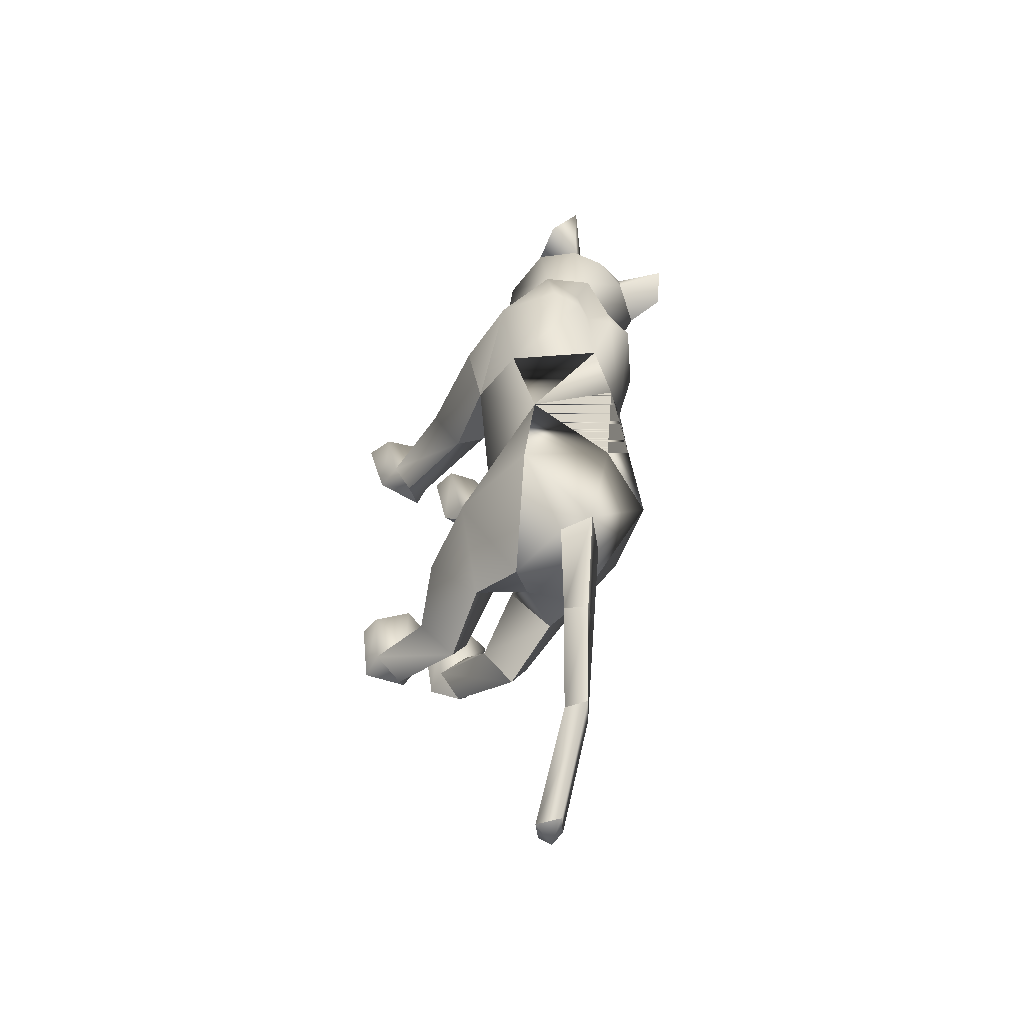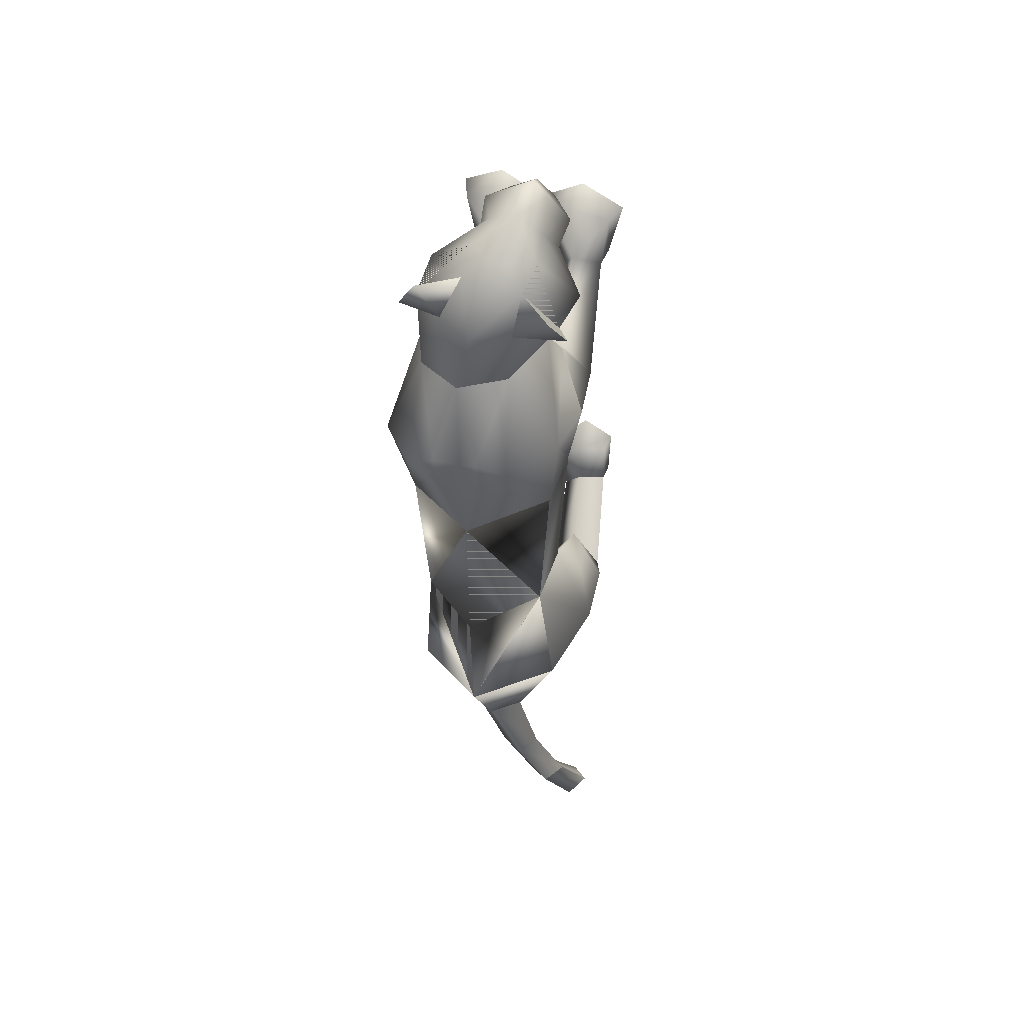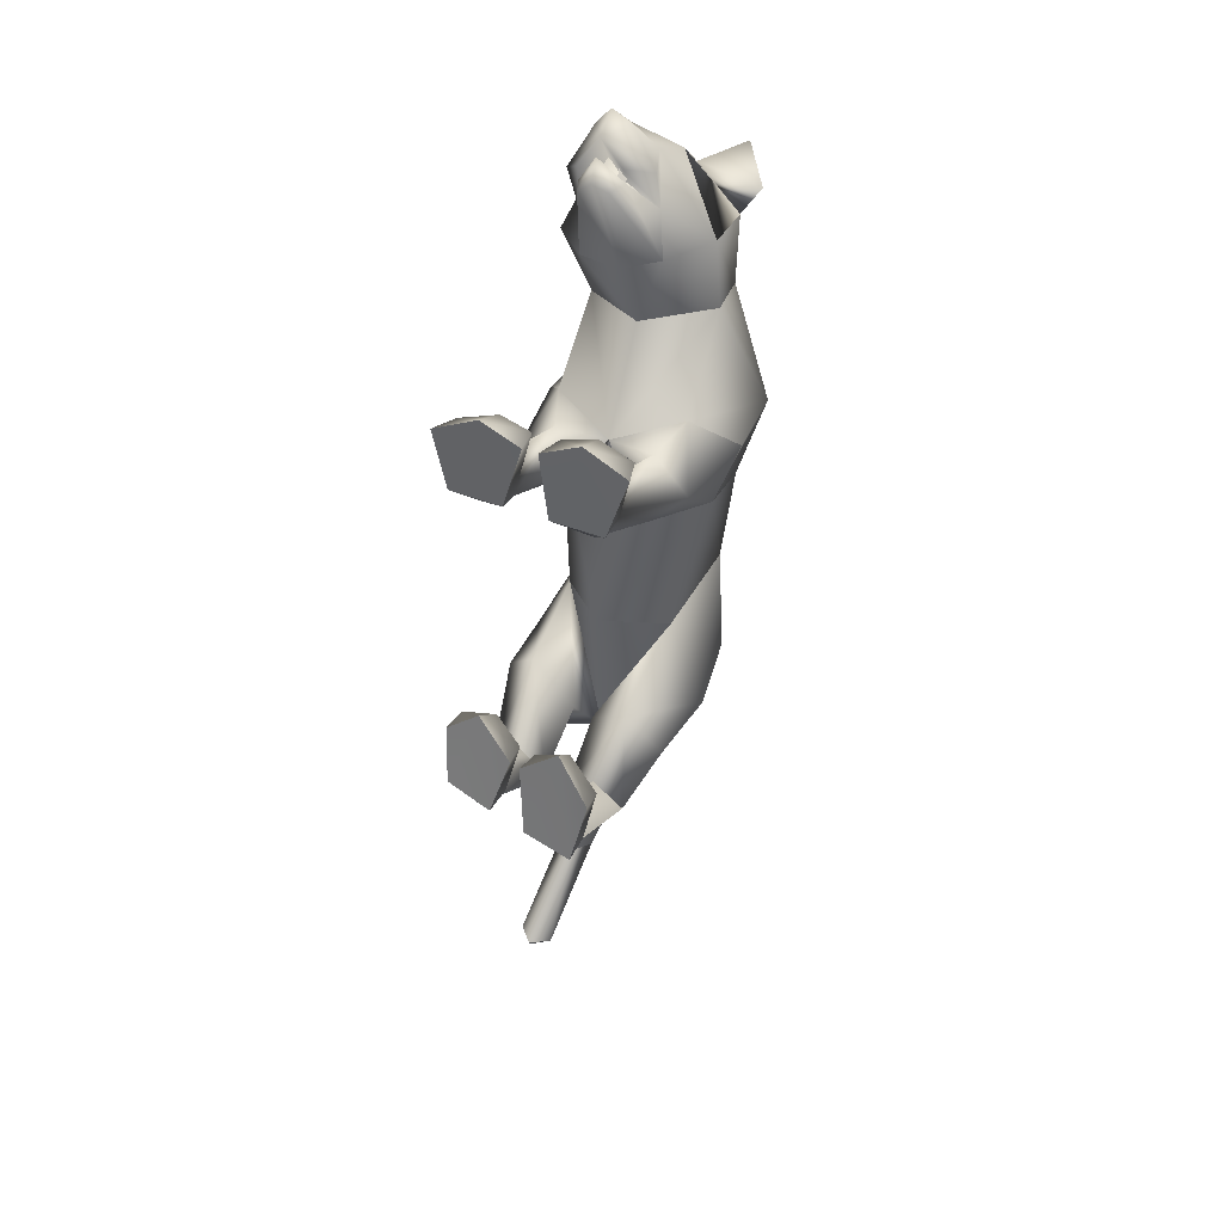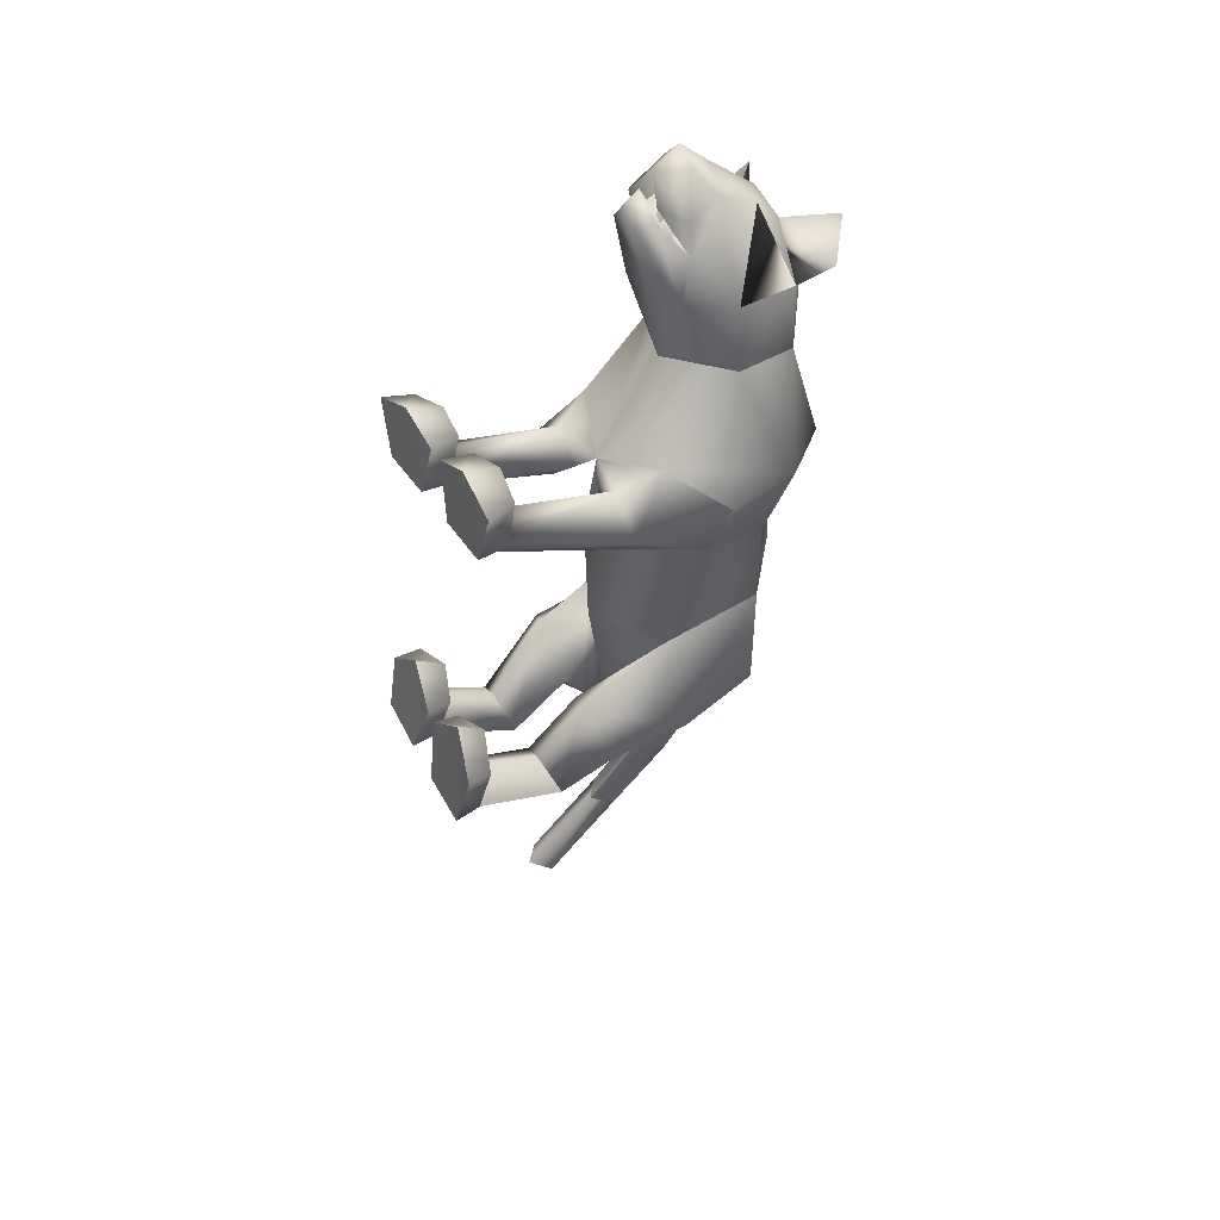
<metadata>
{"format":"obj","ext":"obj","renderer":"f3d","projection":"perspective","resolution":1024,"background":"white","views":[{"elev":-58.8,"azim":149.4,"up":"+Z"},{"elev":36.9,"azim":-163.1,"up":"+Z"},{"elev":40.7,"azim":27.2,"up":"+Z"},{"elev":48.2,"azim":58.0,"up":"+Z"}]}
</metadata>
<code>
o nodes[115]___standing_lookwtf.001_meshes[0].003
v -0.115 0.2078 0.5441
v -0.1157 0.2002 0.5609
v -0.1068 0.1611 0.5218
v -0.0423 0.2915 0.5609
v 0.08166 0.2497 0.4474
v -0.02559 0.35 0.5373
v -0.1017 0.3084 0.5851
v -0.07405 0.2591 0.6105
v -0.1042 0.2055 0.6053
v -0.01015 0.2147 0.5617
v -0.05334 0.1828 0.5735
v -0.1323 0.1806 0.561
v -0.1675 0.21 0.536
v -0.1125 0.2603 0.6287
v -0.1385 0.2574 0.6002
v -0.1396 0.2905 0.5426
v -0.1459 0.3466 0.5157
v -0.1963 0.2383 0.4019
v -0.08456 0.3857 0.5209
v -0.1157 0.2002 0.5609
v -0.1294 0.1988 0.545
v -0.1068 0.1611 0.5218
v -0.1294 0.1988 0.545
v -0.115 0.2078 0.5441
v -0.1068 0.1611 0.5218
v -0.06173 0.2094 0.5531
v -0.05521 0.1628 0.5303
v -0.06949 0.2016 0.5685
v -0.06949 0.2016 0.5685
v -0.05521 0.1628 0.5303
v -0.04871 0.2012 0.5584
v -0.04871 0.2012 0.5584
v -0.05521 0.1628 0.5303
v -0.06173 0.2094 0.5531
v -0.04646 0.4342 0.3924
v 0.1641 0.198 0.1045
v 0.1641 0.198 0.1045
v -0.1921 0.1865 0.1179
v -0.1921 0.1865 0.1179
v -0.09418 0.2127 0.5694
v -0.09233 0.1879 0.5652
v -0.0367 0.1964 0.528
v -0.03757 0.2469 0.5171
v -0.04756 0.2258 0.5368
v -0.1245 0.1935 0.513
v -0.1204 0.2235 0.524
v -0.1206 0.2442 0.5021
v -0.1204 0.2235 0.524
v -0.1206 0.2442 0.5021
v -0.1245 0.1935 0.513
v -0.0367 0.1964 0.528
v -0.1245 0.1935 0.513
v -0.09233 0.1879 0.5652
v -0.09793 0.1785 0.586
v -0.04526 0.1782 0.5528
v -0.05765 0.144 0.5496
v -0.08857 0.1433 0.5575
v -0.113 0.1424 0.5411
v -0.1284 0.1757 0.5394
v -0.09418 0.2127 0.5694
v -0.04756 0.2258 0.5368
v -0.0367 0.1964 0.528
v -0.03757 0.2469 0.5171
v -0.09233 0.1879 0.5652
v -0.1994 0.4595 0.4658
v -0.2208 0.4125 0.4124
v -0.1994 0.4595 0.4658
v -0.2208 0.4125 0.4124
v 0.08005 0.4326 0.4502
v 0.03759 0.4693 0.5097
v 0.08006 0.4326 0.4502
v 0.03759 0.4693 0.5097
v -0.05045 0.1479 -0.5823
v 0.04763 -0.2595 0.2236
v 0.1037 -0.2548 0.3774
v 0.02908 -0.2535 0.3388
v 0.02908 -0.2535 0.3388
v 0.03656 -0.1994 0.3313
v 0.04763 -0.2595 0.2236
v 0.1439 -0.2593 0.225
v 0.1837 -0.2583 0.3442
v 0.1638 -0.2023 0.3342
v 0.09691 -0.1882 0.3445
v 0.1837 -0.2583 0.3442
v 0.1439 -0.2593 0.225
v 0.04763 -0.2595 0.2236
v 0.1037 -0.2548 0.3774
v -0.03056 -0.2616 0.2243
v 0.001791 -0.2541 0.3386
v -0.0689 -0.2571 0.3701
v -0.1267 -0.2626 0.2231
v -0.1536 -0.2589 0.3272
v -0.0689 -0.2571 0.3701
v -0.06978 -0.1928 0.3388
v -0.1375 -0.2075 0.3203
v 0.001791 -0.2541 0.3386
v -0.009854 -0.2009 0.3307
v -0.1267 -0.2626 0.2231
v -0.03056 -0.2616 0.2243
v -0.03056 -0.2616 0.2243
v -0.1536 -0.2589 0.3272
v 0.1352 0.1424 -0.4478
v -0.2148 0.1609 -0.4056
v -0.143 -0.04313 -1.073
v -0.1539 -0.01754 -1.109
v -0.1144 -0.005617 -1.091
v -0.1748 -0.01196 -1.072
v -0.1475 0.02787 -1.088
v -0.1748 -0.01196 -1.072
v -0.1475 0.02787 -1.088
v -0.1144 -0.005617 -1.091
v -0.143 -0.04313 -1.073
v 0.1037 -0.3157 -0.4444
v 0.01564 -0.3155 -0.4194
v -0.000321 -0.2939 -0.2939
v 0.06639 -0.2799 -0.2459
v 0.05992 -0.2271 -0.2938
v 0.1287 -0.2979 -0.325
v 0.002612 -0.247 -0.3028
v 0.1225 -0.2518 -0.3338
v 0.01564 -0.3155 -0.4194
v 0.06639 -0.2799 -0.2459
v 0.1037 -0.3157 -0.4444
v 0.1287 -0.2979 -0.325
v 0.01564 -0.3155 -0.4194
v -0.000321 -0.2939 -0.2939
v -0.1323 -0.3126 -0.3683
v -0.05007 -0.3145 -0.3991
v -0.1387 -0.2419 -0.2668
v -0.08251 -0.2227 -0.2652
v -0.1408 -0.2913 -0.2635
v -0.08424 -0.2783 -0.2225
v -0.01849 -0.293 -0.2893
v -0.0259 -0.2457 -0.2961
v -0.05007 -0.3145 -0.3991
v -0.01849 -0.293 -0.2893
v -0.08424 -0.2783 -0.2225
v -0.05007 -0.3145 -0.3991
v -0.1323 -0.3126 -0.3683
v -0.1408 -0.2913 -0.2635
v -0.01706 0.408 0.1053
v -0.01776 0.4175 0.2817
v 0.09193 0.2484 0.325
v 0.06303 0.3741 0.295
v -0.1354 0.2315 0.3029
v -0.09981 0.3641 0.2833
v -0.01863 0.1667 0.3137
v -0.01776 0.4175 0.2817
v 0.06303 0.3741 0.295
v 0.09193 0.2484 0.325
v -0.1354 0.2315 0.3029
v -0.09981 0.3641 0.2833
v -0.01863 0.1667 0.3137
v -0.01388 0.02236 0.01631
v -0.02772 0.4055 -0.04739
v 0.1113 0.3029 -0.03907
v -0.01388 0.02236 0.01631
v -0.161 0.2969 -0.0229
v 0.02563 0.4321 0.1242
v 0.1106 0.09484 0.2026
v 0.1106 0.09484 0.2026
v -0.1253 0.09223 0.1923
v -0.05548 0.4311 0.126
v -0.1253 0.09223 0.1923
v 0.0194 0.1814 0.4295
v -0.06826 0.2433 0.4672
v 0.000147 0.2116 0.5022
v -0.1464 0.2067 0.4767
v 0.0194 0.1814 0.4295
v -0.05039 0.1674 0.403
v -0.1279 0.1752 0.4042
v -0.1279 0.1752 0.4042
v -0.1183 0.4074 0.3992
v -0.1316 0.3891 0.4767
v -0.1877 0.347 0.3954
v -0.1316 0.3891 0.4767
v -0.1877 0.347 0.3954
v -0.1316 0.3891 0.4767
v -0.1183 0.4074 0.3992
v -0.1877 0.347 0.3954
v 0.011 0.416 0.4228
v -0.0222 0.3914 0.4942
v 0.07172 0.3623 0.4349
v 0.07172 0.3623 0.4349
v 0.011 0.416 0.4228
v -0.0222 0.3914 0.4942
v -0.0222 0.3914 0.4941
v -0.03033 0.0388 -0.2363
v -0.04034 0.4327 -0.2625
v 0.02902 0.02372 0.1179
v 0.08926 0.02052 0.04407
v 0.08547 0.02345 0.1745
v 0.1493 0.02072 0.1122
v 0.02902 0.02372 0.1179
v 0.08926 0.02052 0.04407
v 0.08926 0.02052 0.04407
v -0.04561 0.02435 0.1188
v -0.1137 0.02335 0.0464
v -0.09651 0.02568 0.1694
v -0.1673 0.02644 0.1024
v -0.1137 0.02335 0.0464
v -0.04561 0.02435 0.1188
v -0.1137 0.02335 0.0464
v -0.03721 0.4058 -0.4728
v -0.03721 0.4058 -0.4728
v 0.09673 -0.2046 0.1706
v 0.1381 -0.202 0.2217
v 0.0859 -0.1697 0.2432
v 0.09673 -0.2046 0.1706
v 0.05421 -0.2036 0.2005
v 0.09673 -0.2046 0.1706
v -0.04308 -0.206 0.2024
v -0.07145 -0.1729 0.2442
v -0.1244 -0.2063 0.2207
v -0.08905 -0.2077 0.1733
v -0.08905 -0.2077 0.1733
v -0.08905 -0.2077 0.1733
v -0.09513 0.2703 -0.5923
v -0.05206 0.2283 -0.6011
v -0.0485 0.3245 -0.5828
v -0.007312 0.2776 -0.5994
v -0.007312 0.2776 -0.5994
v -0.05206 0.2283 -0.6011
v -0.0485 0.3245 -0.5828
v -0.0485 0.3245 -0.5828
v -0.09513 0.2703 -0.5923
v -0.05206 0.2283 -0.6011
v 0.01934 0.1567 -0.6066
v 0.01934 0.1567 -0.6066
v 0.01934 0.1567 -0.6066
v -0.1256 0.1466 -0.5935
v -0.1256 0.1466 -0.5935
v -0.1256 0.1466 -0.5935
v -0.045 0.2188 -0.7584
v -0.07994 0.1739 -0.7565
v -0.08206 0.2437 -0.7594
v -0.08206 0.2437 -0.7594
v -0.1155 0.2096 -0.7514
v -0.07994 0.1739 -0.7565
v -0.07994 0.1739 -0.7565
v -0.1155 0.2096 -0.7514
v -0.08206 0.2437 -0.7594
v -0.07994 0.1739 -0.7565
v -0.045 0.2188 -0.7584
v -0.08206 0.2437 -0.7594
v -0.02 0.004794 -0.4368
v 0.04156 0.04203 -0.547
v 0.1227 -0.000888 -0.458
v 0.04156 0.04203 -0.547
v 0.06746 -0.03896 -0.3624
v 0.04156 0.04203 -0.547
v -0.05898 0.006789 -0.4313
v -0.1329 0.03209 -0.523
v -0.2021 0.02919 -0.3996
v -0.1329 0.03209 -0.523
v -0.133 -0.00712 -0.3338
v -0.1329 0.03209 -0.523
v -0.1196 0.09293 -0.9225
v -0.1196 0.09293 -0.9225
v -0.1518 0.1197 -0.9153
v -0.1254 0.1621 -0.9206
v -0.1518 0.1197 -0.9153
v -0.1196 0.09293 -0.9225
v -0.09332 0.134 -0.9291
v -0.09332 0.134 -0.9291
v -0.1254 0.1621 -0.9206
v -0.1254 0.1621 -0.9206
v 0.09104 -0.09426 -0.53
v 0.02514 -0.07948 -0.5985
v -0.01574 -0.1011 -0.5119
v 0.02514 -0.07948 -0.5985
v 0.04457 -0.117 -0.4629
v 0.09104 -0.09426 -0.53
v 0.02514 -0.07948 -0.5985
v -0.01574 -0.1011 -0.5119
v 0.04457 -0.117 -0.4629
v -0.05989 -0.104 -0.5038
v -0.1186 -0.09355 -0.5736
v -0.1634 -0.108 -0.483
v -0.1059 -0.1215 -0.436
v -0.1186 -0.09355 -0.5736
v -0.05989 -0.104 -0.5038
v -0.1186 -0.09355 -0.5736
v -0.1634 -0.108 -0.483
v -0.1059 -0.1215 -0.436
v 0.0559 -0.2371 -0.389
v 0.1043 -0.2681 -0.4353
v 0.1043 -0.2681 -0.4353
v 0.04608 -0.2735 -0.4767
v 0.0559 -0.2371 -0.389
v 0.04608 -0.2735 -0.4767
v 0.04608 -0.2735 -0.4767
v 0.009509 -0.2671 -0.4084
v 0.009509 -0.2671 -0.4084
v 0.04608 -0.2735 -0.4767
v -0.04595 -0.2662 -0.3925
v -0.08696 -0.2326 -0.347
v -0.09503 -0.2747 -0.4394
v -0.1334 -0.2636 -0.3584
v -0.09503 -0.2747 -0.4394
v -0.1334 -0.2636 -0.3584
v -0.09503 -0.2747 -0.4394
v -0.08696 -0.2326 -0.347
v -0.04595 -0.2662 -0.3925
v -0.09503 -0.2747 -0.4394
v 0.07963 0.4243 0.1041
v 0.02237 0.4332 0.08515
v 0.1525 0.3303 0.1106
v 0.1229 0.1813 -0.01656
v 0.1229 0.1813 -0.01656
v 0.1229 0.1813 -0.01656
v 0.1229 0.1813 -0.01656
v 0.1229 0.1813 -0.01656
v 0.1229 0.1813 -0.01656
v -0.1833 0.321 0.1222
v -0.1123 0.4207 0.1086
v -0.05814 0.4319 0.08732
v -0.1643 0.1743 -0.002461
v -0.1643 0.1743 -0.002461
v -0.1643 0.1743 -0.002461
v -0.1643 0.1743 -0.002461
v -0.1643 0.1743 -0.002461
v 0.07058 0.1346 -0.2785
v 0.07632 0.3278 -0.2559
v 0.07058 0.1346 -0.2785
v 0.07632 0.3278 -0.2559
v 0.07632 0.3278 -0.2559
v 0.07058 0.1346 -0.2785
v 0.09408 0.314 -0.4569
v 0.09408 0.314 -0.4569
v 0.09408 0.314 -0.4569
v -0.1514 0.324 -0.2439
v -0.1394 0.1467 -0.2687
v -0.1514 0.324 -0.2439
v -0.1394 0.1467 -0.2687
v -0.1394 0.1467 -0.2687
v -0.1514 0.324 -0.2439
v -0.1784 0.3181 -0.44
v -0.1782 0.3179 -0.44
v -0.1782 0.3179 -0.44
v -0.006747 0.04383 0.1593
v -0.006747 0.04383 0.1593
v -0.006747 0.04383 0.1593
v -0.006747 0.04383 0.1593
v -0.006747 0.04383 0.1593
v -0.006747 0.04383 0.1593
v -0.006747 0.04383 0.1593
v -0.04547 0.08966 -0.5397
v -0.04547 0.08966 -0.5397
v -0.04547 0.08966 -0.5397
v -0.7073 0.1034 1.196
v -0.7073 0.1034 1.196
v -0.007312 0.2776 -0.5994
v -0.1782 0.3179 -0.44
v -0.03721 0.4058 -0.4728
v -0.1514 0.324 -0.2439
v -0.1769 0.3162 -0.4401
v -0.03604 0.4044 -0.4731
v -0.1502 0.3224 -0.2442
v -0.03738 0.406 -0.4728
v -0.1516 0.3243 -0.2439
f 327 155 189
f 155 337 189
f 205 189 337
f 340 356 354
f 189 205 327
f 178 180 17
f 354 359 357
f 337 355 356
f 359 338 357
f 355 359 356
f 359 360 361
f 340 337 356
f 354 356 359
f 337 205 355
f 359 361 338
f 355 358 359
f 359 358 360
f 1 2 3
f 4 5 6
f 7 4 6
f 7 8 4
f 9 10 8
f 8 10 4
f 11 10 9
f 12 9 13
f 14 8 7
f 14 9 8
f 14 15 9
f 9 15 13
f 15 16 13
f 7 16 15
f 14 7 15
f 7 17 16
f 16 17 18
f 6 19 7
f 17 7 19
f 20 21 22
f 23 24 25
f 26 27 28
f 29 30 31
f 32 33 34
f 35 173 174
f 18 17 175
f 174 17 19
f 17 174 175
f 35 174 19
f 65 66 176
f 176 66 177
f 178 179 67
f 68 67 179
f 180 68 179
f 173 35 142
f 143 144 5
f 145 18 146
f 18 175 146
f 146 175 173
f 146 173 142
f 181 142 35
f 186 184 69
f 144 142 181
f 144 181 183
f 5 144 183
f 5 183 6
f 70 182 69
f 184 185 71
f 71 185 72
f 186 72 185
f 6 183 187
f 187 19 6
f 35 19 187
f 35 187 181
f 143 5 165
f 40 41 42
f 42 43 44
f 40 45 41
f 45 40 46
f 45 46 47
f 48 49 50
f 166 11 9
f 11 167 10
f 167 4 10
f 4 167 5
f 51 167 166
f 166 167 11
f 52 166 168
f 166 12 168
f 166 9 12
f 12 13 168
f 52 53 166
f 51 166 53
f 54 51 53
f 54 55 51
f 56 55 54
f 54 53 52
f 57 56 54
f 167 51 55
f 55 169 167
f 56 169 55
f 56 170 169
f 56 57 170
f 58 170 57
f 57 54 58
f 58 54 59
f 54 52 59
f 168 59 52
f 58 171 170
f 58 59 171
f 171 59 168
f 5 167 165
f 60 48 50
f 147 143 165
f 165 170 147
f 172 147 170
f 168 13 16
f 16 18 168
f 18 172 168
f 145 172 18
f 147 172 145
f 61 62 63
f 60 62 61
f 62 60 64
f 42 44 40
f 50 64 60
f 148 149 159
f 159 149 306
f 306 307 159
f 308 149 150
f 308 306 149
f 159 307 141
f 159 141 148
f 150 160 308
f 308 160 36
f 162 341 151
f 315 151 152
f 315 152 316
f 163 148 141
f 163 141 317
f 316 163 317
f 163 316 152
f 148 163 152
f 162 315 38
f 151 315 162
f 153 151 341
f 341 150 153
f 150 341 160
f 342 154 309
f 155 307 156
f 156 307 306
f 156 306 308
f 310 156 308
f 343 318 157
f 158 315 316
f 158 316 317
f 155 158 317
f 141 155 317
f 141 307 155
f 319 315 158
f 38 315 320
f 36 311 308
f 344 312 190
f 190 312 191
f 192 193 161
f 193 37 161
f 192 161 345
f 192 345 194
f 193 313 37
f 195 313 193
f 346 197 321
f 197 198 321
f 199 164 200
f 199 347 164
f 200 164 39
f 200 39 322
f 201 200 322
f 199 202 347
f 157 318 188
f 157 188 314
f 318 158 332
f 333 334 103
f 158 155 332
f 155 189 332
f 335 318 332
f 318 335 188
f 314 188 323
f 155 324 189
f 156 324 155
f 325 102 326
f 323 324 314
f 314 324 156
f 188 336 348
f 360 338 361
f 327 329 204
f 228 349 73
f 327 204 189
f 231 73 349
f 337 189 204
f 102 330 326
f 339 232 103
f 330 102 229
f 188 348 328
f 103 334 339
f 350 246 325
f 350 230 247
f 102 248 249
f 247 246 350
f 250 325 246
f 325 250 102
f 249 229 102
f 248 102 250
f 350 333 252
f 253 103 232
f 103 253 254
f 350 255 233
f 255 350 252
f 256 252 333
f 254 256 103
f 333 103 256
f 340 218 231
f 231 218 219
f 340 220 218
f 73 231 219
f 73 219 228
f 228 219 221
f 331 228 221
f 331 221 220
f 331 220 205
f 340 205 220
f 206 195 207
f 74 75 76
f 77 78 79
f 80 75 74
f 80 81 75
f 82 208 83
f 82 207 208
f 84 85 82
f 82 85 207
f 207 85 209
f 85 86 209
f 87 82 83
f 77 87 78
f 78 87 83
f 192 194 210
f 195 193 207
f 79 210 211
f 194 196 210
f 84 82 87
f 192 207 193
f 78 210 79
f 78 208 210
f 78 83 208
f 207 192 208
f 211 210 196
f 210 208 192
f 277 278 257
f 253 279 254
f 252 277 257
f 277 256 280
f 256 254 279
f 279 280 256
f 252 256 277
f 279 253 281
f 268 269 249
f 246 270 250
f 246 251 270
f 270 251 271
f 250 268 248
f 249 248 268
f 268 250 272
f 270 272 250
f 296 282 297
f 282 296 283
f 298 283 296
f 297 284 299
f 284 297 285
f 285 297 282
f 300 301 281
f 281 301 279
f 127 302 128
f 301 302 127
f 301 127 129
f 129 303 301
f 130 131 132
f 133 130 132
f 133 134 130
f 133 135 134
f 131 129 127
f 130 129 131
f 129 130 303
f 134 303 130
f 134 304 303
f 134 135 304
f 135 305 304
f 136 137 138
f 137 139 138
f 137 140 139
f 212 199 213
f 88 89 90
f 91 90 92
f 93 94 95
f 96 97 93
f 97 94 93
f 97 213 94
f 95 94 213
f 95 213 214
f 95 214 98
f 214 215 98
f 98 215 99
f 96 100 97
f 97 100 212
f 97 212 213
f 216 214 201
f 214 213 199
f 100 217 212
f 217 203 212
f 202 212 203
f 199 212 202
f 101 93 95
f 101 95 98
f 91 88 90
f 201 214 200
f 199 200 214
f 286 287 273
f 288 113 289
f 113 114 289
f 115 116 117
f 117 116 118
f 269 268 288
f 119 117 290
f 120 288 290
f 291 269 288
f 292 293 274
f 275 274 293
f 115 117 119
f 276 275 286
f 293 286 275
f 118 113 120
f 119 290 294
f 273 276 286
f 119 294 121
f 121 294 295
f 120 290 117
f 288 120 113
f 122 123 124
f 117 118 120
f 122 125 123
f 115 119 121
f 126 125 122
f 234 353 235
f 223 235 353
f 236 224 234
f 237 238 225
f 238 226 225
f 238 239 226
f 227 226 239
f 234 224 222
f 240 241 258
f 104 105 106
f 105 107 108
f 259 260 109
f 110 109 261
f 242 262 241
f 243 263 244
f 109 260 261
f 111 261 264
f 244 263 265
f 104 107 105
f 110 261 111
f 111 259 112
f 105 108 106
f 259 111 264
f 109 112 259
f 265 245 244
f 258 241 262
f 266 245 265
f 267 262 242
f 158 337 155
f 327 156 155
f 327 331 205
f 6 184 5
f 72 186 69
f 205 354 355
f 355 357 358
f 357 360 358
f 205 340 354
f 355 354 357
f 357 338 360

</code>
